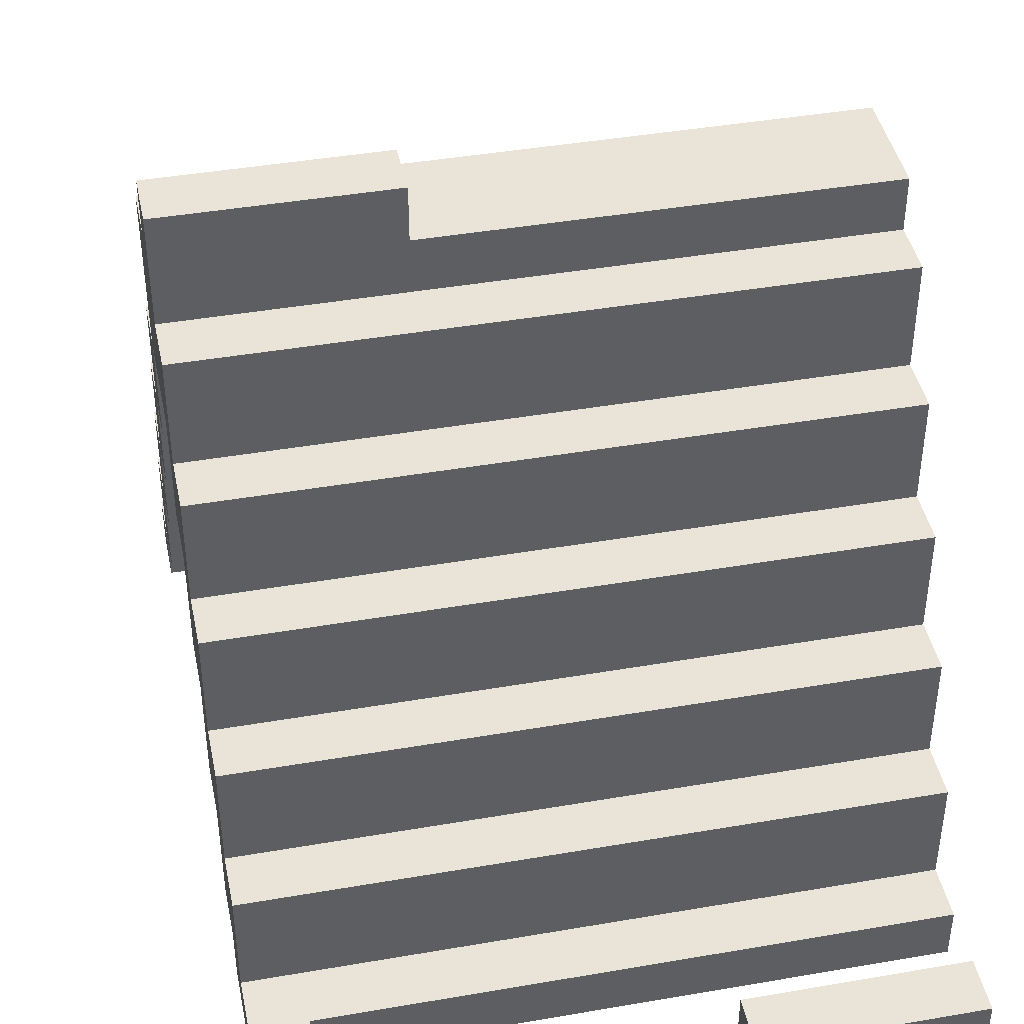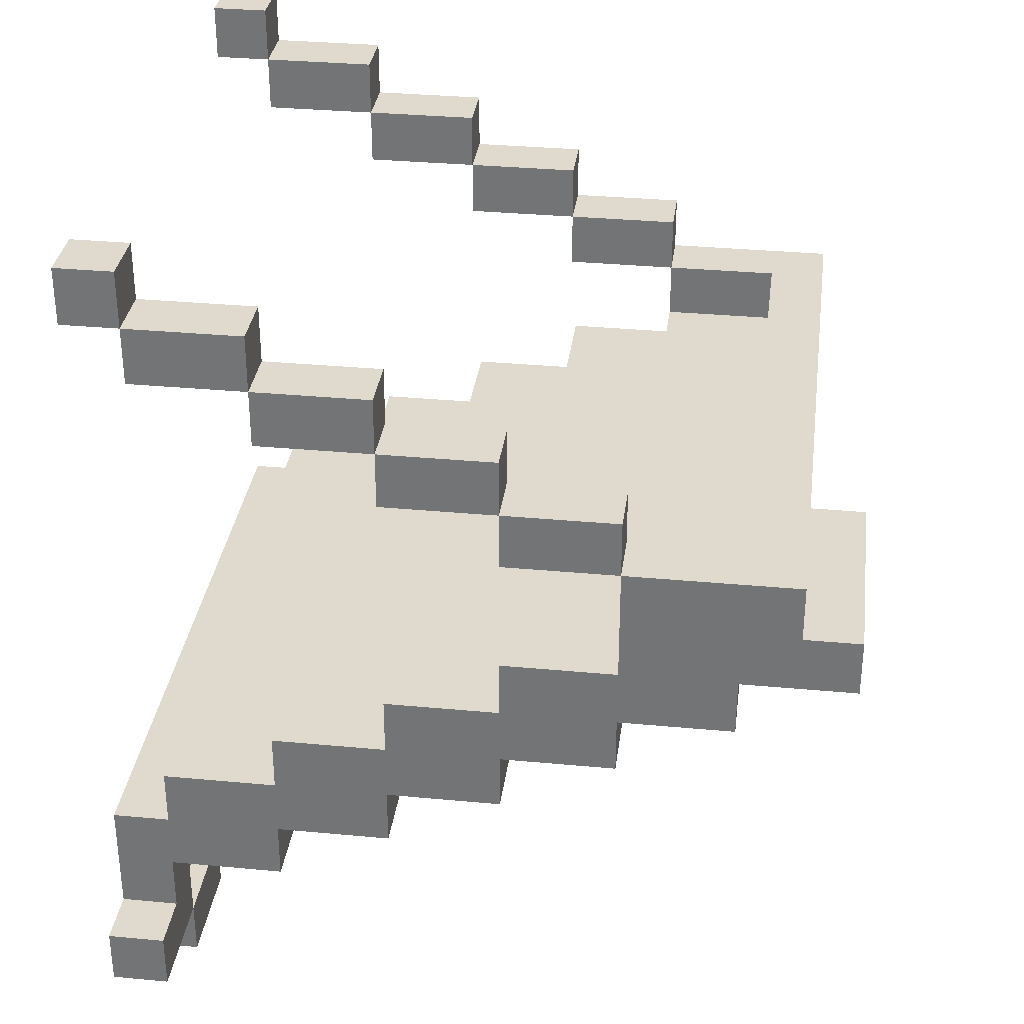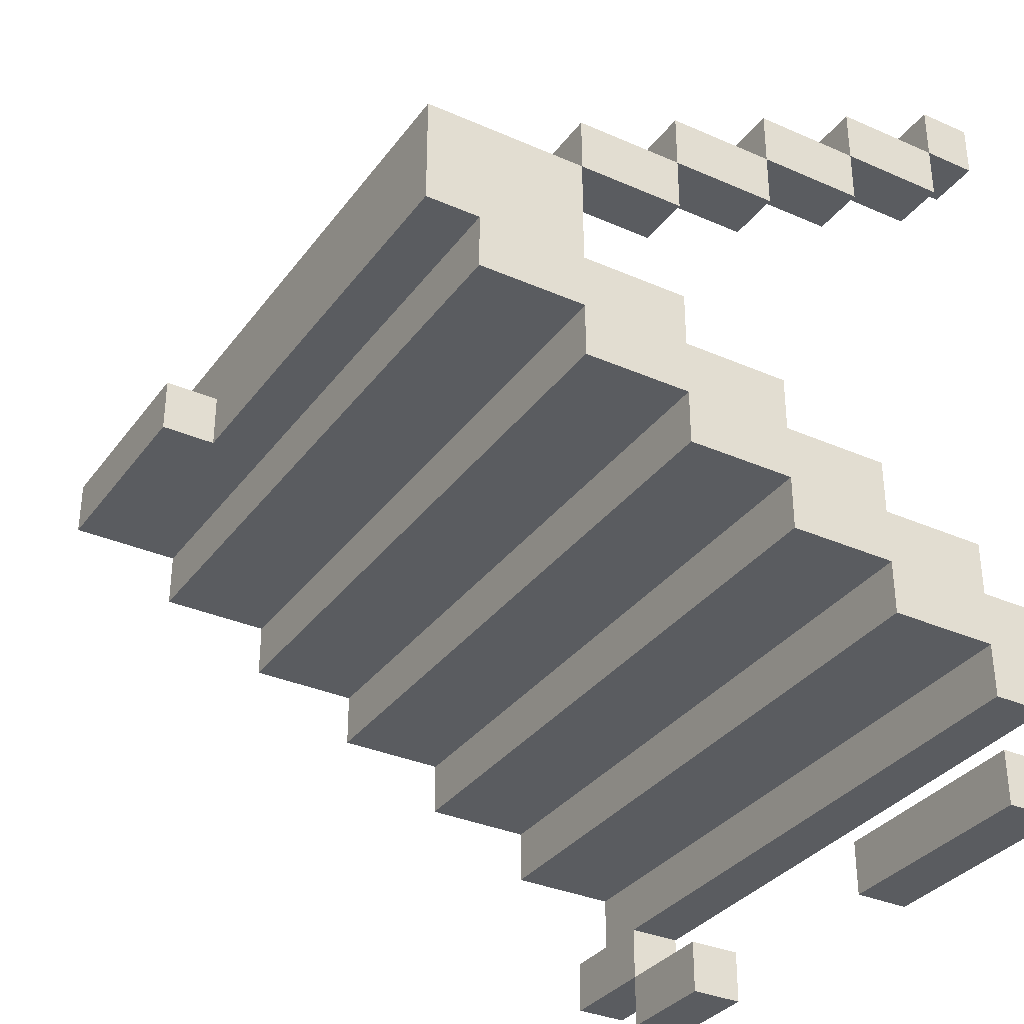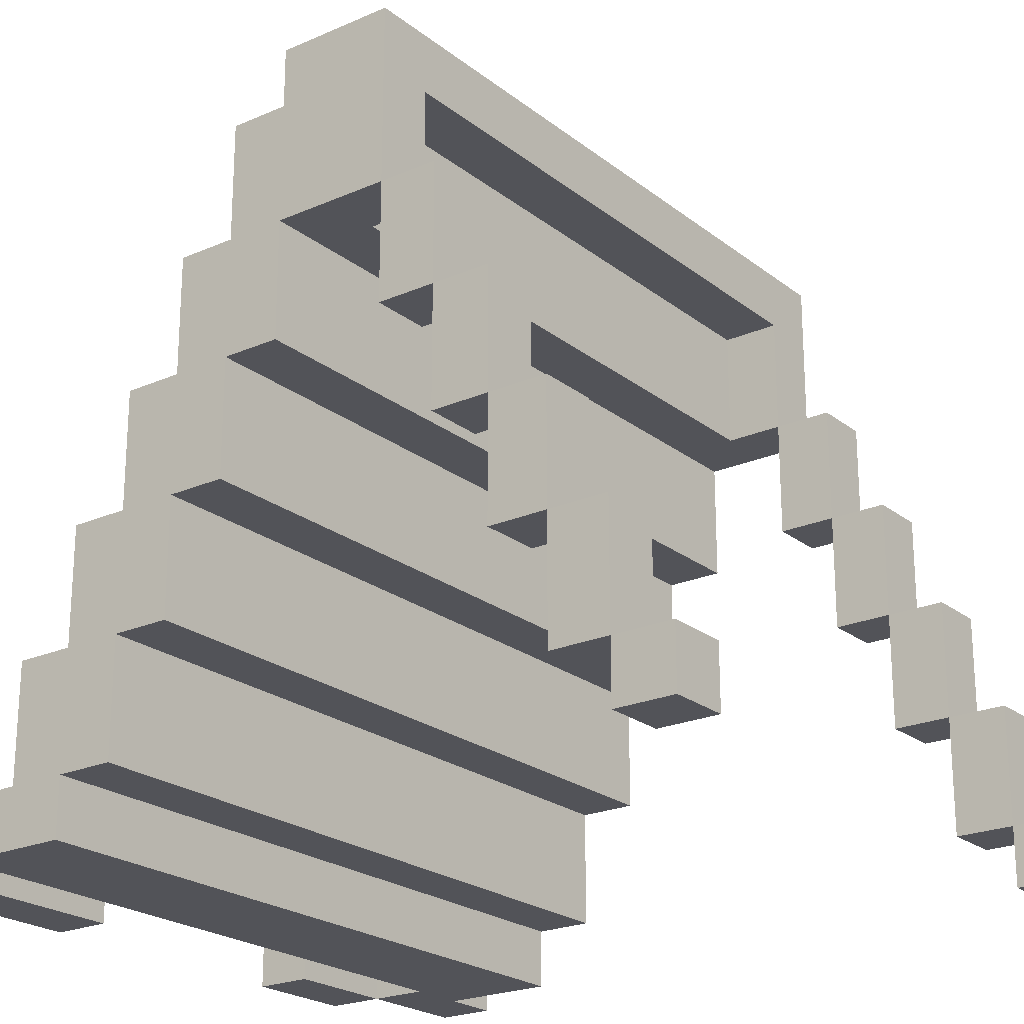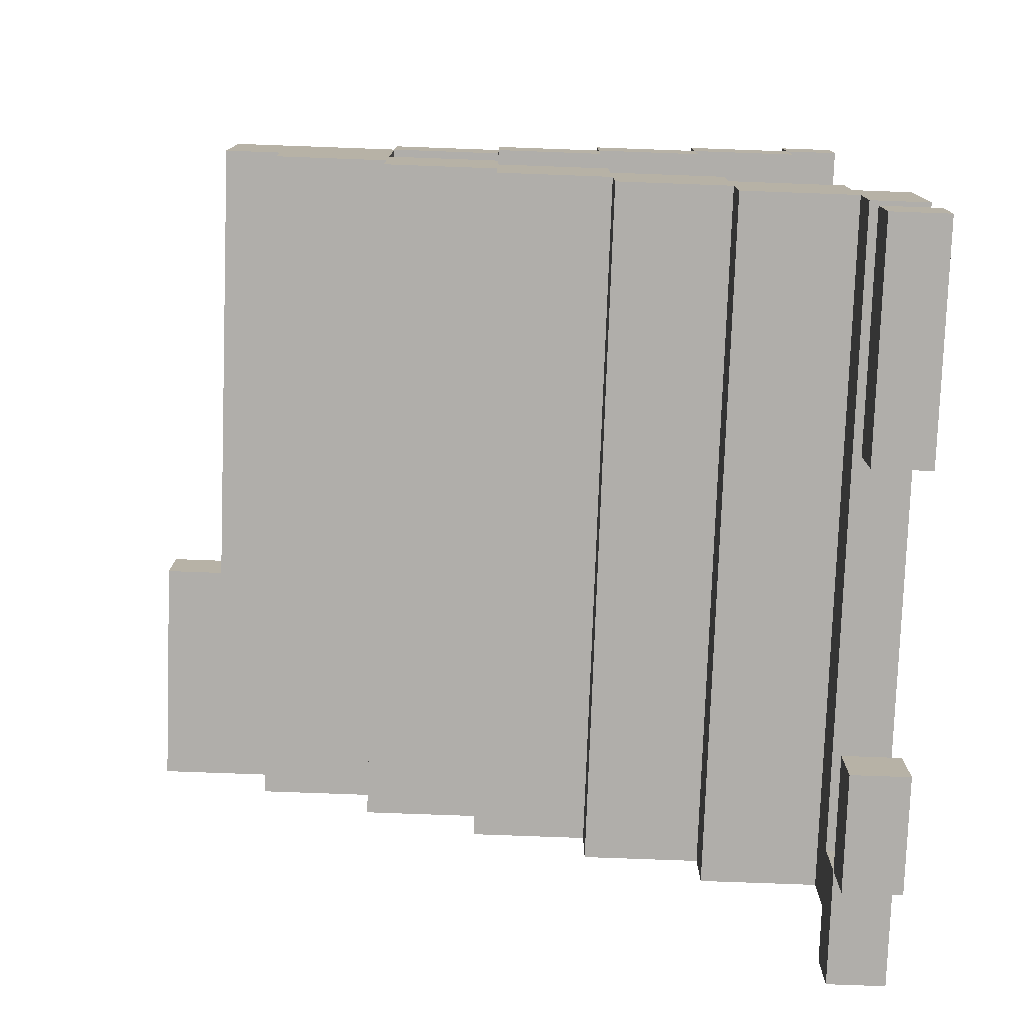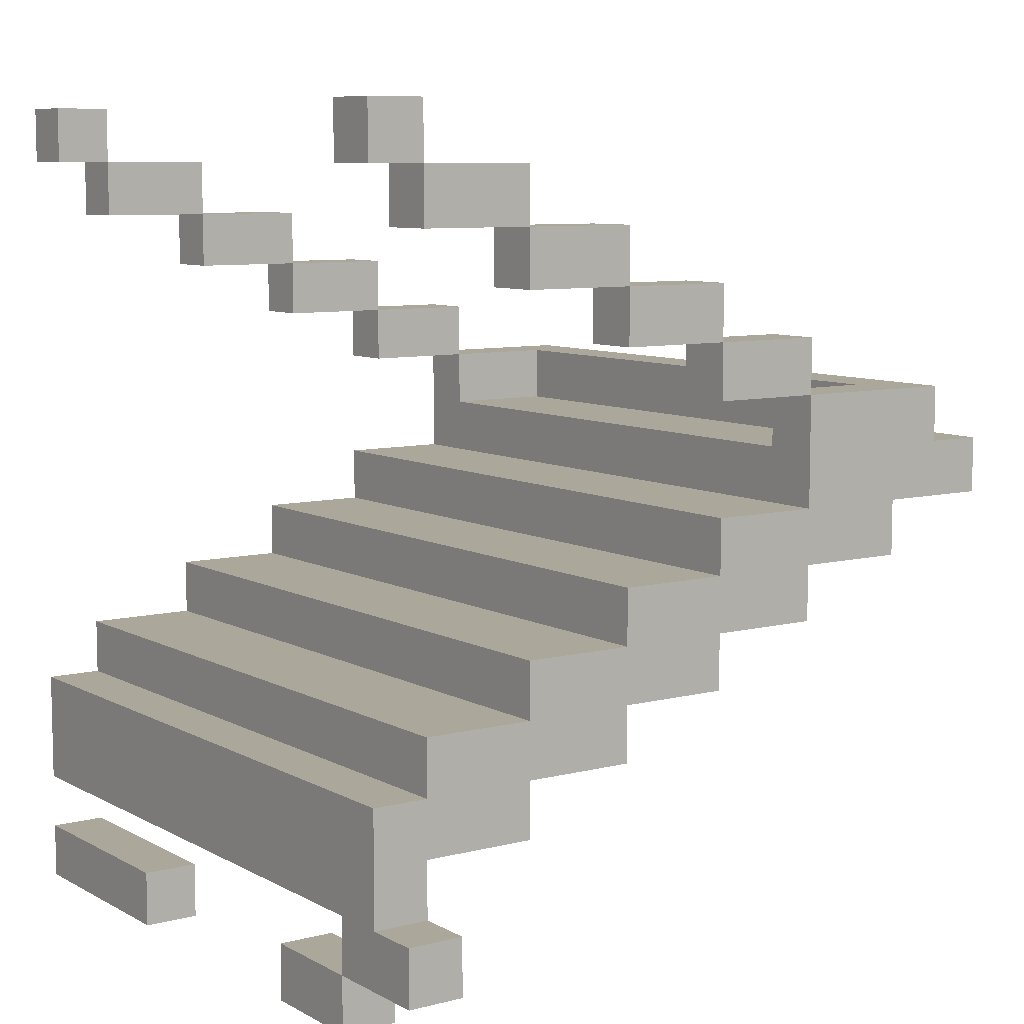
<metadata>
{"format":"obj","ext":"obj","renderer":"f3d","projection":"perspective","resolution":1024,"background":"white","views":[{"elev":42.8,"azim":168.4,"up":"+Y"},{"elev":32.9,"azim":97.4,"up":"+Z"},{"elev":-33.6,"azim":-120.9,"up":"+Z"},{"elev":-22.6,"azim":-52.9,"up":"+Y"},{"elev":-77.9,"azim":-92.1,"up":"+Z"},{"elev":8.2,"azim":55.0,"up":"+Z"}]}
</metadata>
<code>
o Board_Board.001
v 0.7 -0 -0.5
v 0.6 0 0.7
v 0.6 0.1 0.6
v 0.6 0.3 -0.1
v 0.6 0.5 -0.3
v 0.6 0.5 -0.2
v 0.6 0.5 -0.1
v 0.6 0.5 0.6
v 0.6 0.7 0.5
v 0.6 0.7 0.3
v 0.6 0.9 0.4
v 0.6 1.2 0.3
v 0.6 1.3 0.2
v -0.2 -0 -0.6
v -0.5 0 0.8
v -0.5 0.1 0.6
v -0.5 0.3 0.7
v -0.5 0.5 0.4
v -0.5 0.7 0.5
v -0.5 0.9 0.2
v -0.5 1.1 0.2
v -0.5 1.1 0.3
v 0.5 -0 -0.6
v 0.5 0.1 -0.6
v 0.5 0.1 -0.5
v 0.5 0 0.7
v 0.5 0 0.8
v 0.5 0.1 0.7
v 0.5 0.1 0.8
v 0.5 0.3 0.7
v 0.5 0.7 0.4
v 0.5 0.9 0.2
v 0.5 1.1 0.3
v 0.3 -0 -0.6
v 0.3 0.1 -0.7
v 0.2 1.2 0.1
v 0.2 1.2 0.2
v 0.2 1.3 0.1
v -0.6 0.1 -0.6
v -0.6 -0 -0.5
v -0.6 -0 -0.3
v -0.6 0.3 -0.4
v -0.6 0.1 0.6
v -0.6 0.3 0.6
v -0.6 0.3 0.7
v -0.6 0.5 -0.2
v -0.6 0.5 -0.1
v -0.6 0.3 0.5
v -0.6 0.5 0.6
v -0.6 0.5 0.4
v -0.6 0.7 0.5
v -0.6 0.7 0.3
v -0.6 1.1 0.1
v -0.6 1.2 0.1
v -0.6 1.2 0.3
v 0.3 -0 -0.7
v 0.5 0.1 -0.7
v 0.5 -0 -0.7
v -0.6 -0 -0.7
v -0.2 0.1 -0.7
v 0.7 0.1 -0.6
v 0.7 -0 -0.6
v 0.6 0.1 -0.4
v 0.6 0.3 -0.3
v 0.6 0.7 -0.2
v 0.6 0.9 -0
v 0.6 1.1 0.1
v 0.6 1.3 0.1
v 0.5 0.7 0.3
v 0.5 0.5 0.4
v 0.6 0.5 0.4
v -0.5 0.7 0.4
v 0.5 0.3 0.5
v 0.6 0.5 0.5
v 0.6 0.3 0.5
v -0.5 0.5 0.5
v -0.5 0.3 0.5
v 0.6 0.3 0.6
v -0.5 0.1 0.7
v 0.6 -0 -0.3
v -0.6 0.1 -0.3
v -0.6 0.1 -0.2
v -0.6 0.3 -0.1
v 0.6 0.5 -0
v -0.6 0.5 -0
v -0.6 0.7 -0
v 0.6 0.7 0.1
v -0.6 0.7 0.1
v -0.6 0.9 0.1
v 0.2 1.3 0.2
v -0.5 0.9 0.3
v 0.6 0.7 0.4
v -0.6 0.7 0.4
v 0.5 0.5 0.5
v 0.5 0.7 0.5
v -0.6 0.5 0.5
v 0.5 0.5 0.6
v -0.5 0.5 0.6
v 0.6 0.3 0.7
v -0.6 0.1 0.7
v 0.6 0.1 0.8
v -0.2 -0 -0.7
v -0.6 -0 -0.6
v 0.6 -0 -0.5
v 0.5 -0 -0.5
v 0.6 0 0.8
v -0.6 0 0.7
v -0.5 0 0.7
v -0.6 0 0.8
v 0.6 0.1 -0.2
v 0.6 0.1 -0.3
v 0.5 0.1 0.6
v 0.6 0.3 -0.2
v -0.6 0.3 -0.2
v -0.5 0.3 0.6
v 0.6 0.7 -0
v -0.5 0.7 0.3
v 0.6 0.9 0.1
v 0.5 0.9 0.3
v 0.5 1.1 0.2
v 0.3 0.1 -0.6
v -0.6 0.1 -0.7
v -0.2 0.1 -0.6
v 0.7 0.1 -0.5
v 0.6 0.1 -0.5
v -0.6 0.1 -0.5
v -0.6 0.1 -0.4
v 0.6 0.1 0.7
v -0.5 0.1 0.8
v -0.6 0.1 0.8
v 0.6 0.3 -0.4
v -0.6 0.3 -0.3
v 0.5 0.3 0.6
v -0.6 0.5 -0.3
v 0.6 0.7 -0.1
v -0.6 0.7 -0.2
v -0.6 0.7 -0.1
v 0.6 0.9 -0.1
v -0.6 0.9 -0.1
v -0.6 0.9 -0
v 0.6 0.9 0.3
v 0.5 0.9 0.4
v -0.6 0.9 0.3
v -0.5 0.9 0.4
v -0.6 0.9 0.4
v 0.6 1.1 -0
v -0.6 1.1 -0
v 0.6 1.2 0.2
f 137 135 65 136
f 90 38 36 37
f 51 96 76 19
f 130 109 15 129
f 121 24 57 35
f 113 6 7 4
f 79 16 115 17
f 29 28 26 27
f 30 28 128 99
f 33 120 32 119
f 30 99 78 133
f 89 88 87 118
f 78 3 112 133
f 48 77 115 44
f 97 94 73 133
f 106 2 128 101
f 97 133 78 8
f 142 31 92 11
f 130 100 107 109
f 95 9 92 31
f 36 38 68 67
f 51 19 72 93
f 145 93 72 144
f 39 103 14 123
f 111 110 82 81
f 29 27 106 101
f 147 53 67 146
f 139 138 135 137
f 23 58 57 24
f 142 11 141 119
f 1 62 61 124
f 52 117 72 93
f 66 140 147 146
f 45 17 115 44
f 142 119 69 31
f 41 40 105 80
f 91 20 21 22
f 121 34 23 24
f 47 46 114 83
f 50 18 76 96
f 39 122 59 103
f 39 123 60 122
f 61 62 23 24
f 145 144 91 143
f 45 44 43 100
f 78 75 74 8
f 76 18 72 19
f 29 101 128 28
f 90 13 68 38
f 141 10 69 119
f 85 47 7 84
f 83 4 7 47
f 116 86 85 84
f 107 108 15 109
f 5 64 132 134
f 91 117 52 143
f 79 108 107 100
f 140 66 138 139
f 95 94 74 9
f 20 32 120 21
f 49 44 115 98
f 145 143 52 93
f 95 31 70 94
f 120 33 22 21
f 15 108 79 129
f 49 98 76 96
f 56 58 23 34
f 82 110 113 114
f 118 32 20 89
f 37 36 54 55
f 73 75 78 133
f 130 129 79 100
f 125 104 1 124
f 76 77 48 96
f 26 2 106 27
f 104 80 105
f 115 16 43 44
f 43 16 79 100
f 92 71 70 31
f 69 10 92 31
f 112 3 128 28
f 81 82 114 132
f 49 96 48 44
f 97 8 74 94
f 89 53 147 140
f 115 77 76 98
f 74 71 92 9
f 57 58 56 35
f 86 116 87 88
f 46 6 5 134
f 25 24 23 105
f 70 71 74 94
f 6 46 136 65
f 63 127 42 131
f 25 105 40 126
f 72 18 50 93
f 90 37 148 13
f 51 93 50 96
f 42 132 64 131
f 81 41 80 111
f 113 110 111 64
f 121 35 56 34
f 74 75 73 94
f 67 118 66 146
f 92 10 141 11
f 128 2 26 28
f 116 66 118 87
f 30 133 112 28
f 23 62 104 105
f 45 100 79 17
f 127 63 25 126
f 67 68 13 148
f 128 3 78 99
f 141 118 67
f 66 116 135 138
f 135 7 6 65
f 6 113 64 5
f 64 111 63 131
f 59 102 14 103
f 104 125 63
f 141 12 33 119
f 7 135 116 84
f 14 102 60 123
f 55 22 33 12
f 12 148 37 55
f 61 24 25 125
f 55 54 53
f 137 86 140 139
f 46 47 137 136
f 114 46 134 132
f 127 81 132 42
f 72 117 91 144
f 141 67 148 12
f 41 81 127
f 86 137 47 85
f 89 140 86 88
f 113 4 83 114
f 80 104 63 111
f 143 89 20 91
f 143 55 53 89
f 143 91 22 55
f 62 1 104
f 40 41 127 126
f 141 119 32 118
f 53 54 36 67
f 63 125 25
f 125 124 61
f 60 102 59 122

</code>
